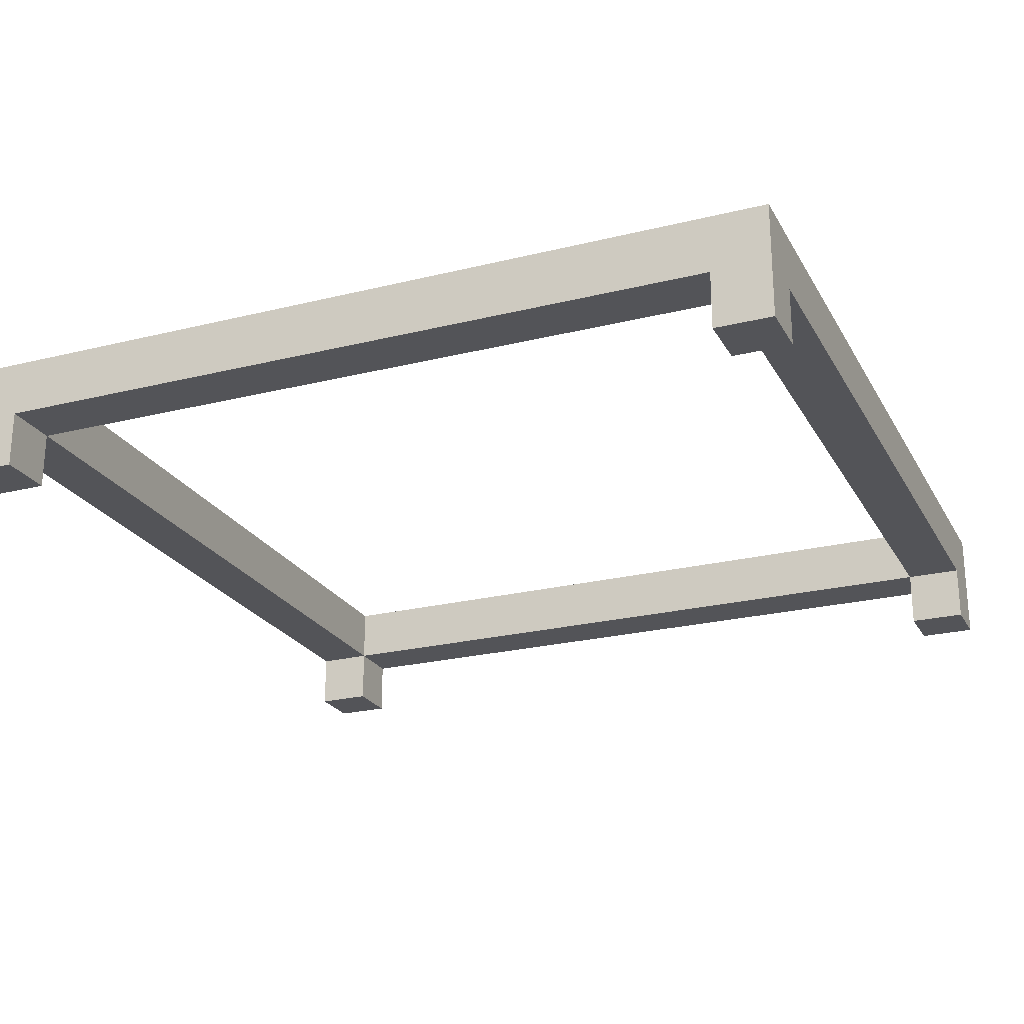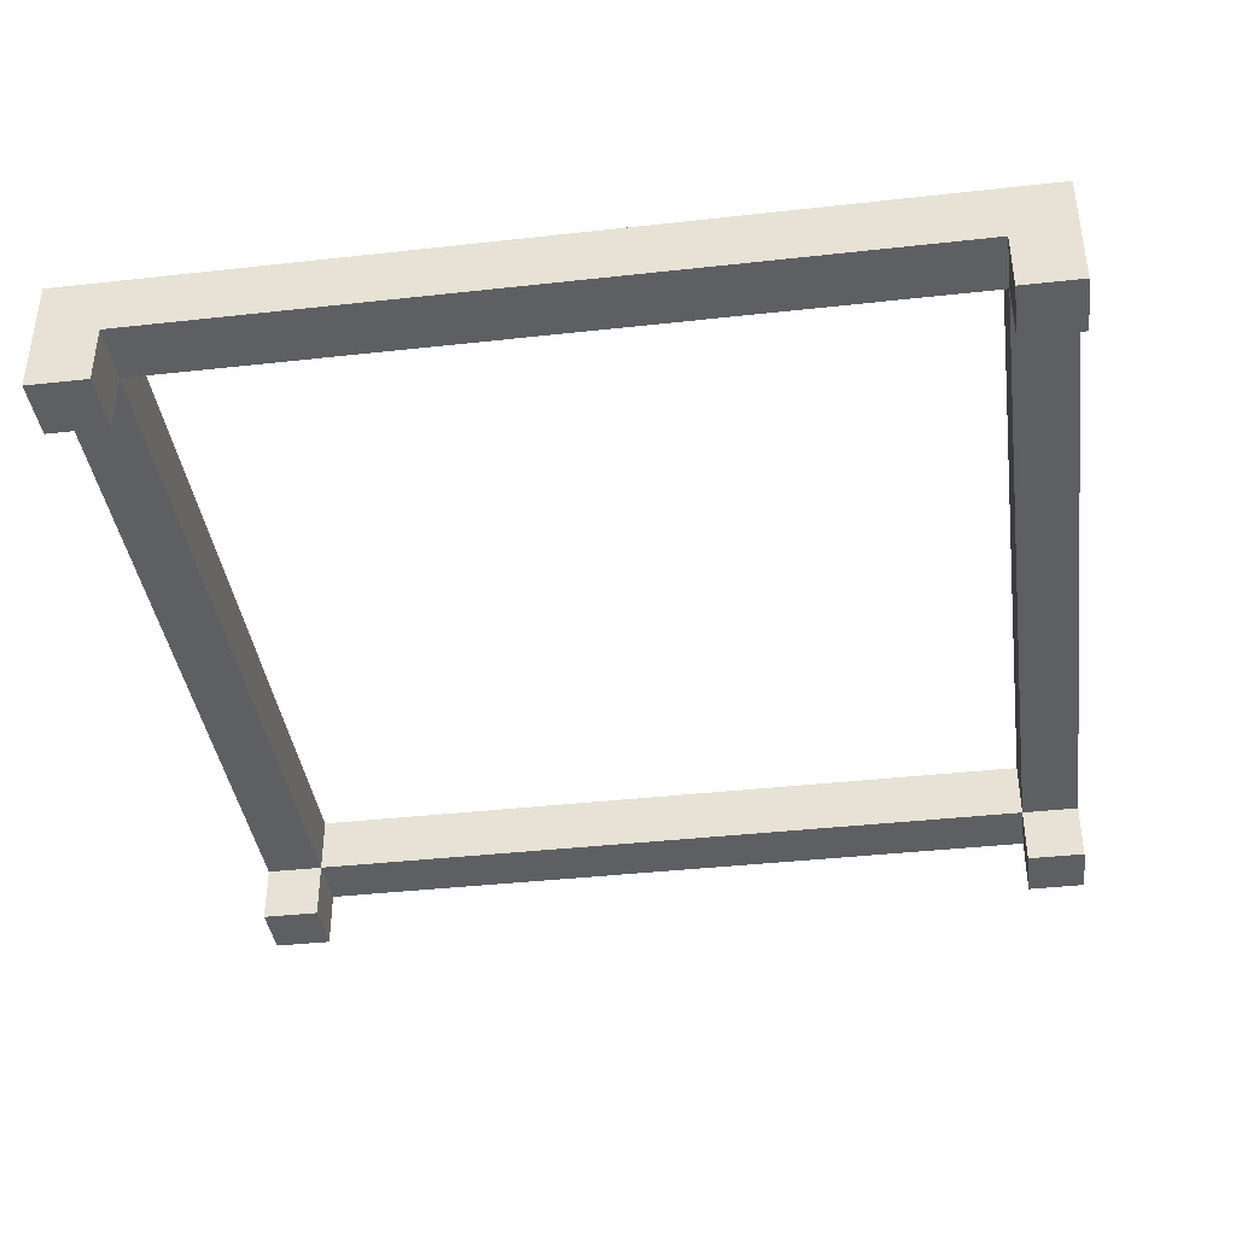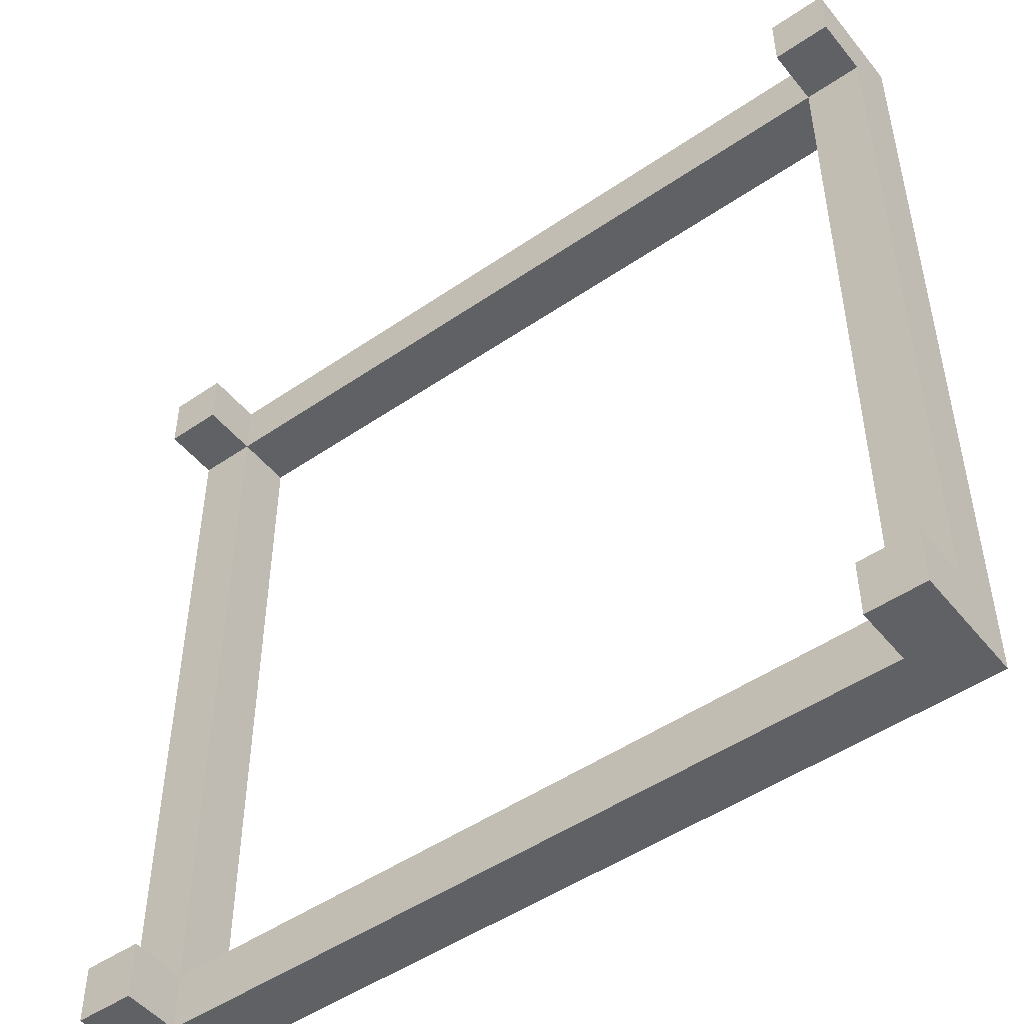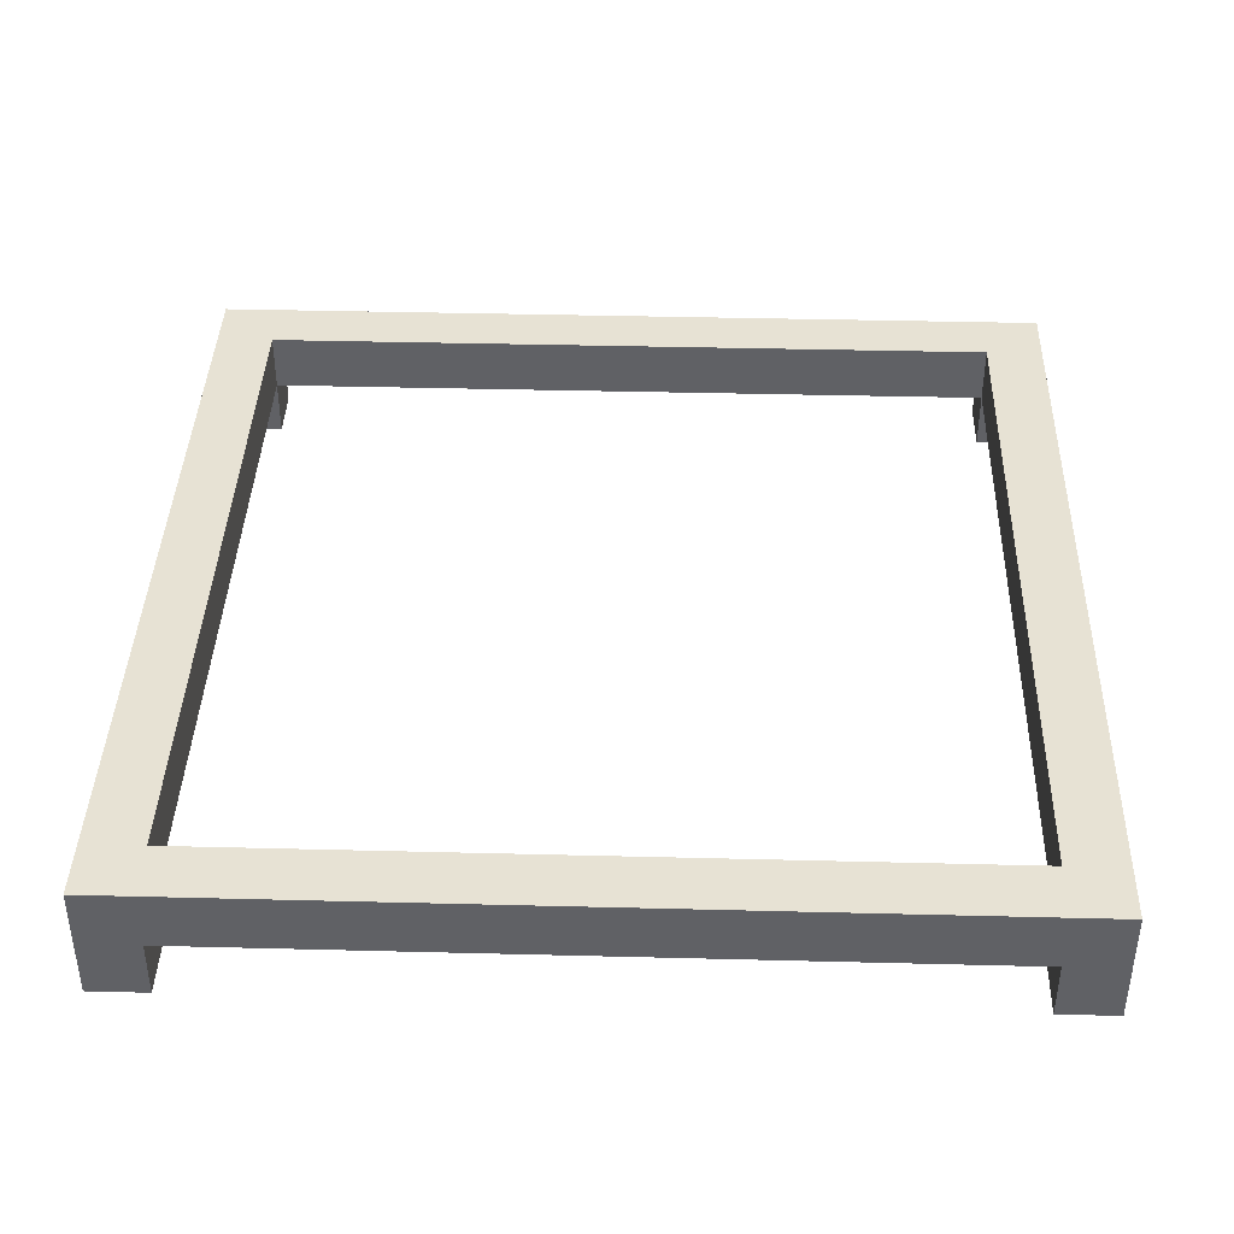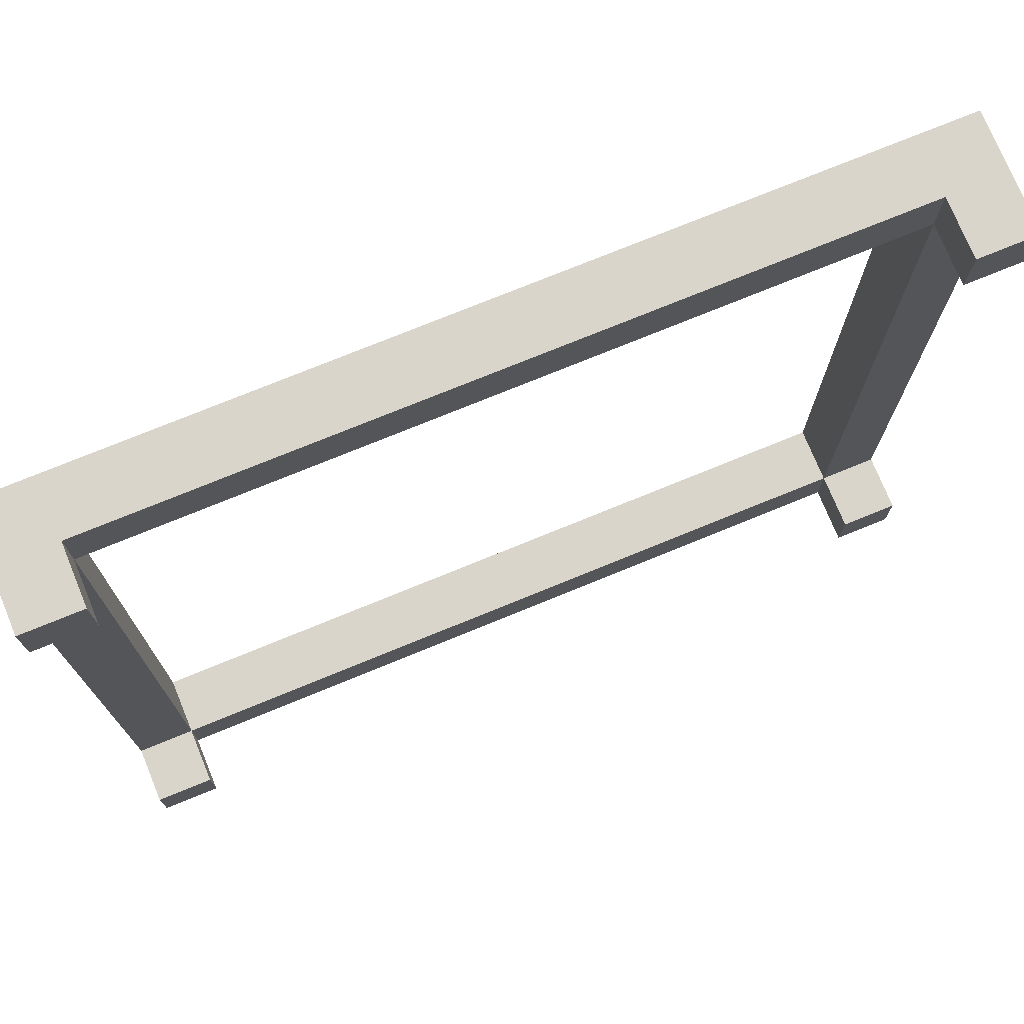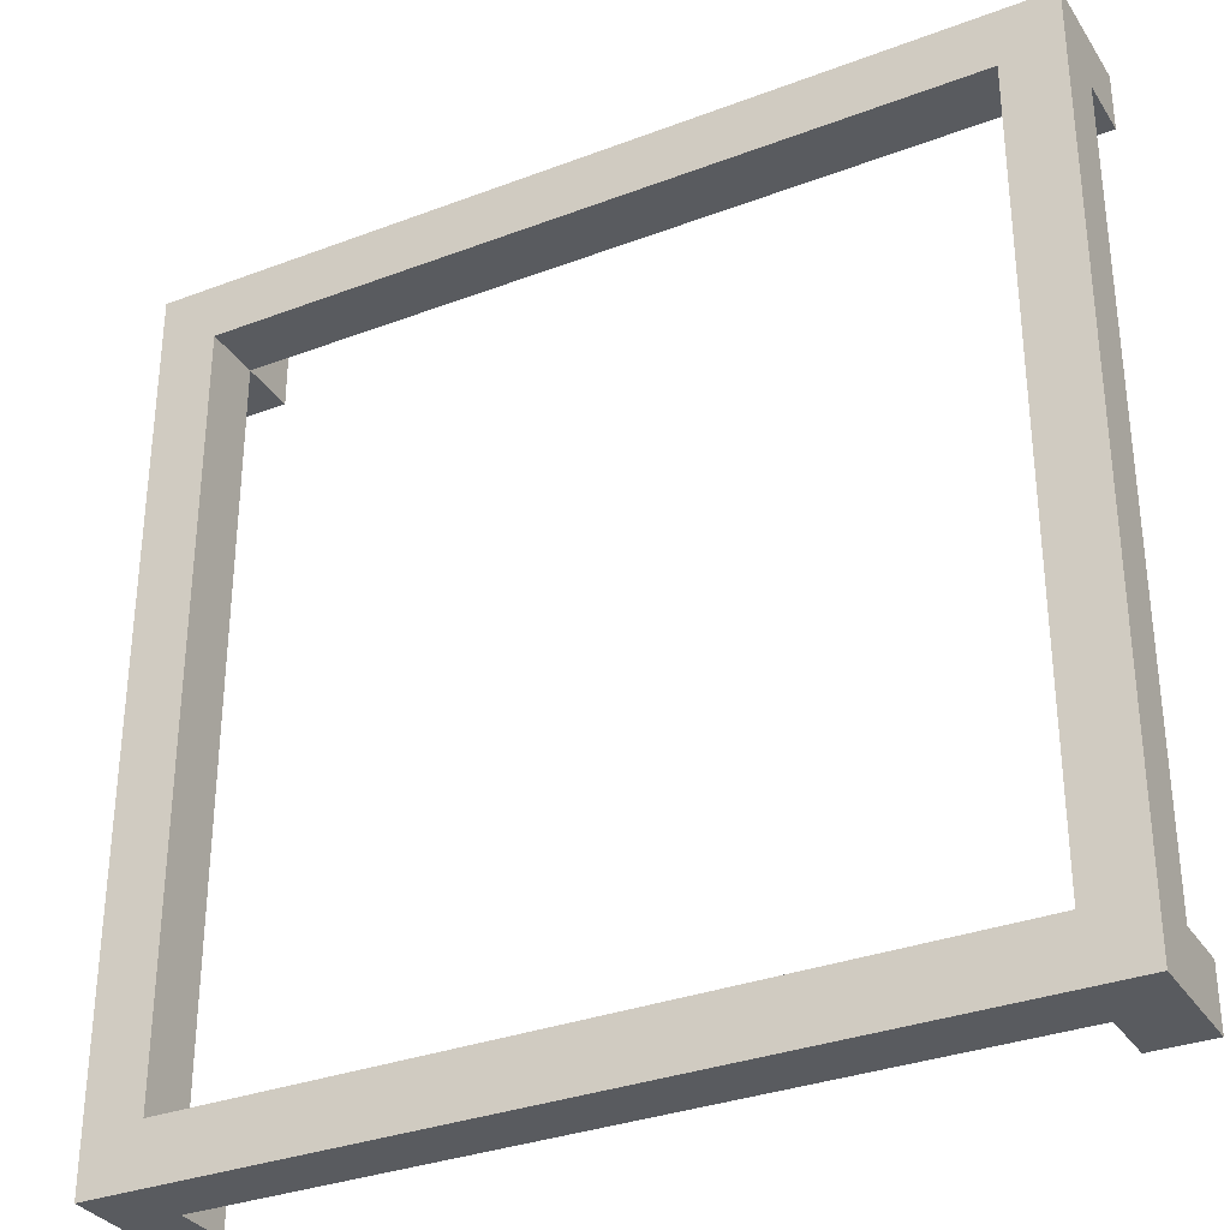
<metadata>
{"format":"obj","ext":"obj","renderer":"f3d","projection":"perspective","resolution":1024,"background":"white","views":[{"elev":-23.5,"azim":-67.3,"up":"+Y"},{"elev":-39.5,"azim":97.9,"up":"+Y"},{"elev":-49.1,"azim":37.3,"up":"+Z"},{"elev":39.8,"azim":-178.2,"up":"+Y"},{"elev":74.6,"azim":-22.3,"up":"+Z"},{"elev":-32.5,"azim":-152.2,"up":"+Z"}]}
</metadata>
<code>
o
v -1.5 0 1.5
v -1.5 0 1.3
v -1.5 0 -1.3
v -1.5 0 -1.5
v -1.5 0.2 1.3
v -1.5 0.2 -1.3
v -1.5 0.4 1.5
v -1.5 0.4 -1.5
v 1.3 0 1.5
v 1.3 0 1.3
v 1.3 0 -1.3
v 1.3 0 -1.5
v 1.3 0.2 1.5
v 1.3 0.2 1.3
v 1.3 0.2 -1.3
v 1.3 0.2 -1.5
v 1.3 0.4 1.3
v 1.3 0.4 -1.3
v -1.3 0 1.5
v -1.3 0 1.3
v -1.3 0 -1.3
v -1.3 0 -1.5
v -1.3 0.2 1.5
v -1.3 0.2 1.3
v -1.3 0.2 -1.3
v -1.3 0.2 -1.5
v -1.3 0.4 1.3
v -1.3 0.4 -1.3
v 1.5 0 1.5
v 1.5 0 1.3
v 1.5 0 -1.3
v 1.5 0 -1.5
v 1.5 0.2 1.3
v 1.5 0.2 -1.3
v 1.5 0.4 1.5
v 1.5 0.4 -1.5
v -1.5 0 1.5
v -1.5 0.4 1.5
v -1.3 0 1.5
v -1.3 0.2 1.5
v 1.3 0 1.5
v 1.3 0.2 1.5
v 1.5 0 1.5
v 1.5 0.4 1.5
v -1.5 0 -1.3
v -1.5 0.2 -1.3
v -1.3 0 -1.3
v -1.3 0.2 -1.3
v -1.3 0.4 -1.3
v 1.3 0 -1.3
v 1.3 0.2 -1.3
v 1.3 0.4 -1.3
v 1.5 0 -1.3
v 1.5 0.2 -1.3
v -1.5 0 1.3
v -1.5 0.2 1.3
v -1.3 0 1.3
v -1.3 0.2 1.3
v -1.3 0.4 1.3
v 1.3 0 1.3
v 1.3 0.2 1.3
v 1.3 0.4 1.3
v 1.5 0 1.3
v 1.5 0.2 1.3
v -1.5 0 -1.5
v -1.5 0.4 -1.5
v -1.3 0 -1.5
v -1.3 0.2 -1.5
v 1.3 0 -1.5
v 1.3 0.2 -1.5
v 1.5 0 -1.5
v 1.5 0.4 -1.5
v -1.5 0 1.5
v -1.3 0 1.5
v 1.3 0 1.5
v 1.5 0 1.5
v -1.5 0 1.3
v -1.3 0 1.3
v 1.3 0 1.3
v 1.5 0 1.3
v -1.5 0 -1.3
v -1.3 0 -1.3
v 1.3 0 -1.3
v 1.5 0 -1.3
v -1.5 0 -1.5
v -1.3 0 -1.5
v 1.3 0 -1.5
v 1.5 0 -1.5
v -1.3 0.2 1.5
v 1.3 0.2 1.5
v -1.5 0.2 1.3
v -1.3 0.2 1.3
v 1.3 0.2 1.3
v 1.5 0.2 1.3
v -1.5 0.2 -1.3
v -1.3 0.2 -1.3
v 1.3 0.2 -1.3
v 1.5 0.2 -1.3
v -1.3 0.2 -1.5
v 1.3 0.2 -1.5
v -1.5 0.4 1.5
v 1.5 0.4 1.5
v -1.3 0.4 1.3
v 1.3 0.4 1.3
v -1.3 0.4 -1.3
v 1.3 0.4 -1.3
v -1.5 0.4 -1.5
v 1.5 0.4 -1.5
f 5 2 1
f 6 4 3
f 7 5 1
f 7 6 5
f 8 4 6
f 8 6 7
f 13 10 9
f 14 10 13
f 15 12 11
f 16 12 15
f 17 15 14
f 18 15 17
f 19 20 23
f 23 20 24
f 21 22 25
f 25 22 26
f 24 25 27
f 27 25 28
f 29 30 33
f 31 32 34
f 29 33 35
f 33 34 35
f 34 32 36
f 35 34 36
f 39 38 37
f 40 38 39
f 42 38 40
f 43 42 41
f 44 38 42
f 44 42 43
f 47 46 45
f 48 46 47
f 51 49 48
f 52 49 51
f 53 51 50
f 54 51 53
f 55 56 57
f 57 56 58
f 58 59 61
f 61 59 62
f 60 61 63
f 63 61 64
f 65 66 67
f 67 66 68
f 68 66 70
f 69 70 71
f 70 66 72
f 71 70 72
f 77 74 73
f 78 74 77
f 79 76 75
f 80 76 79
f 85 82 81
f 86 82 85
f 87 84 83
f 88 84 87
f 92 90 89
f 93 90 92
f 95 92 91
f 96 92 95
f 97 94 93
f 98 94 97
f 99 97 96
f 100 97 99
f 101 102 103
f 103 102 104
f 101 103 105
f 104 102 106
f 101 105 107
f 105 106 107
f 106 102 108
f 107 106 108

</code>
